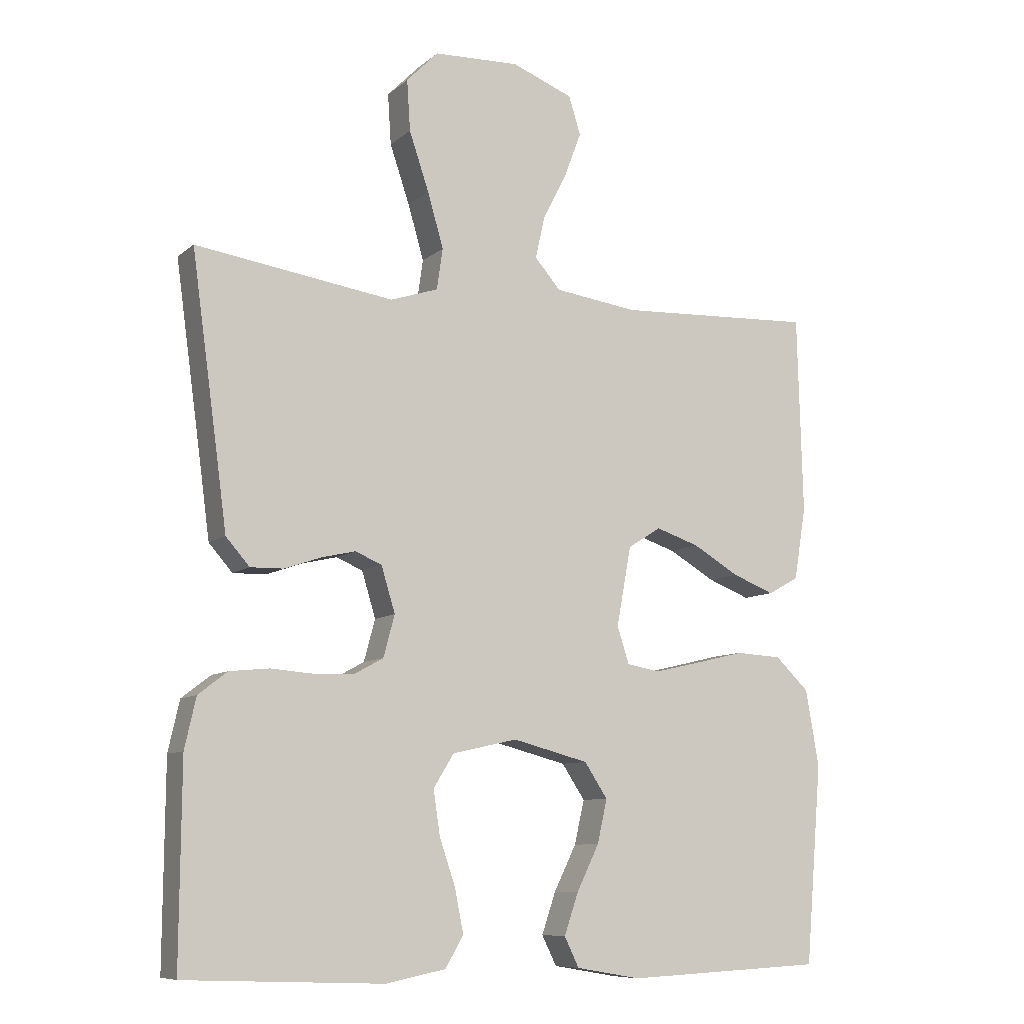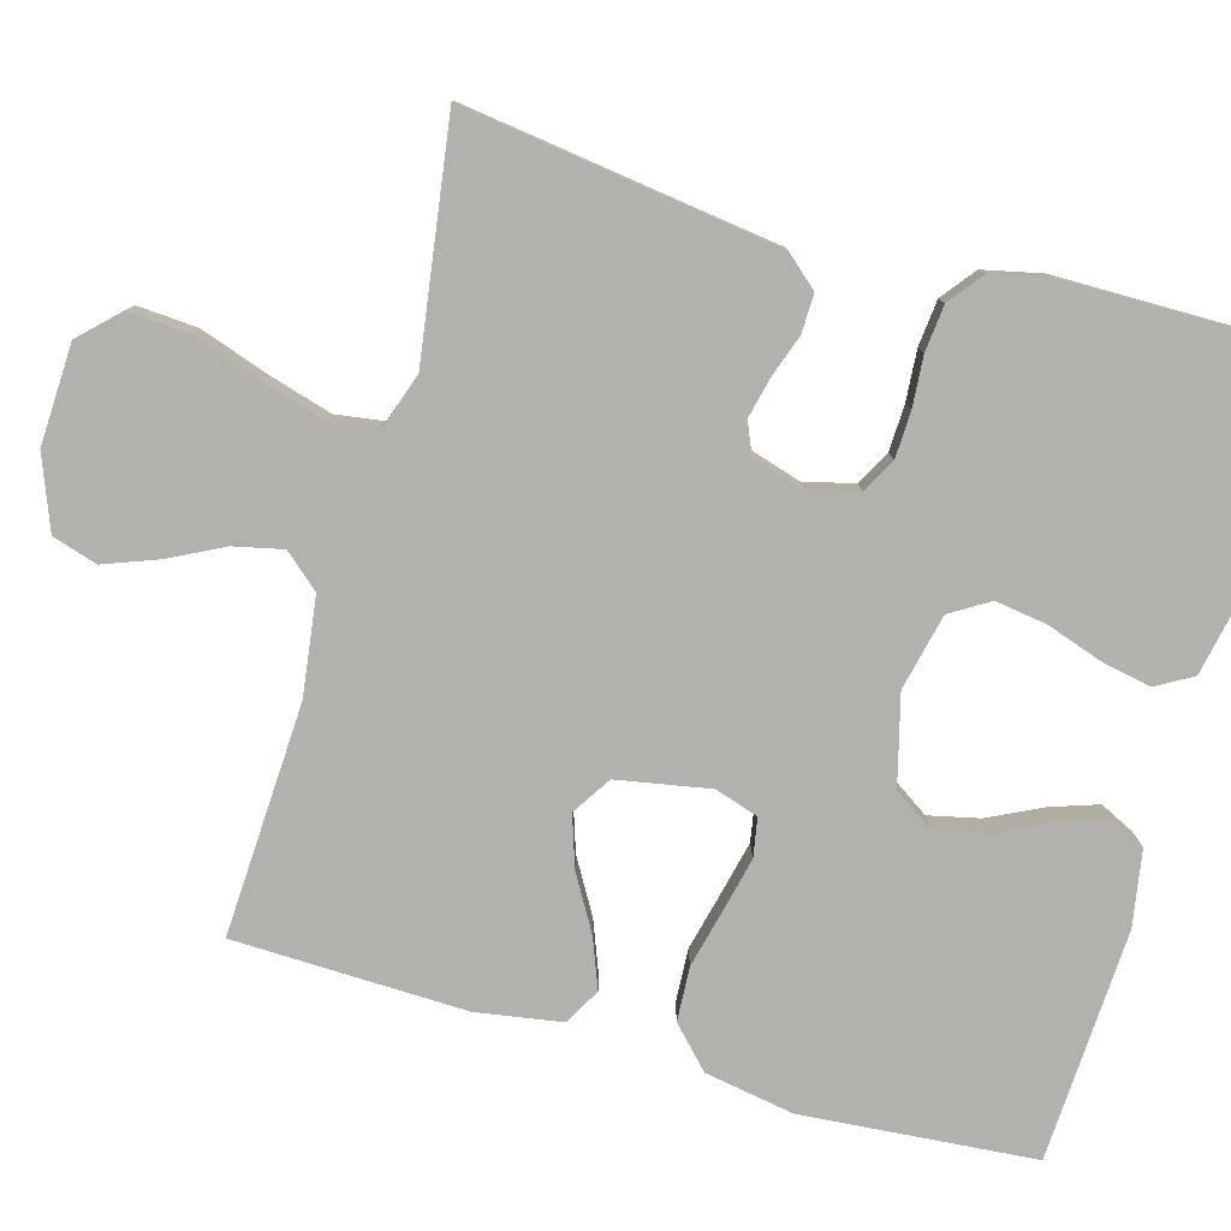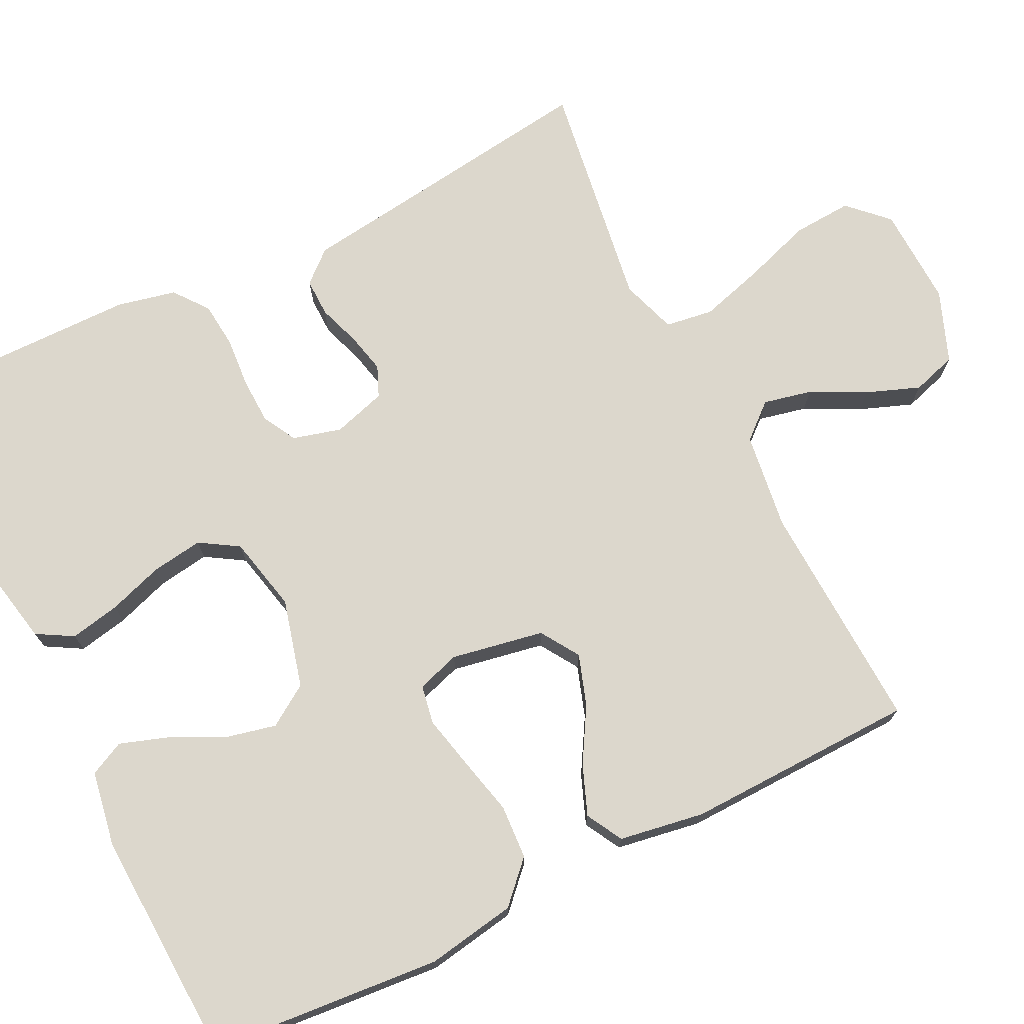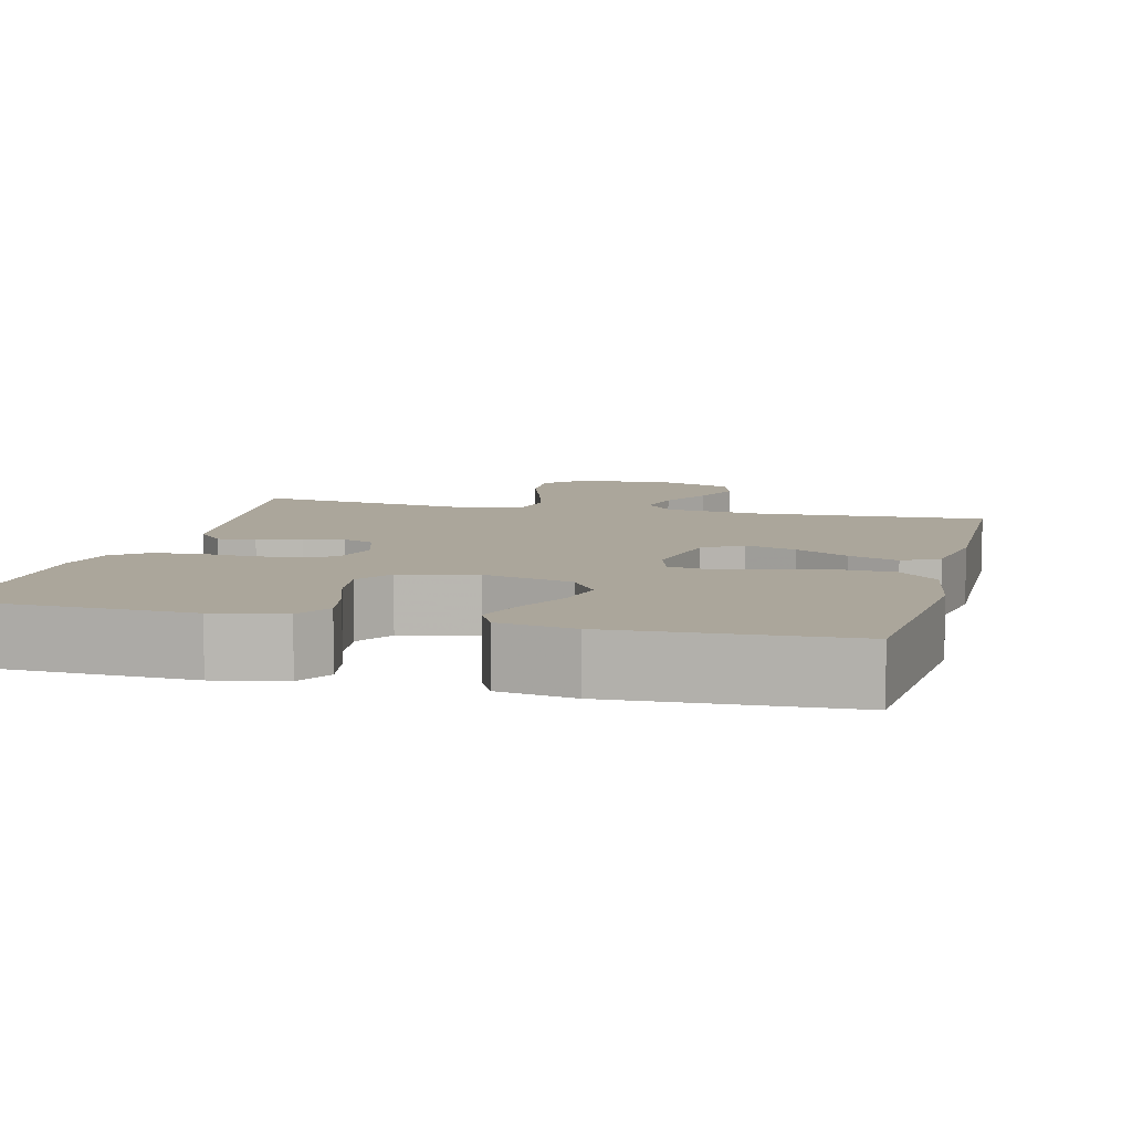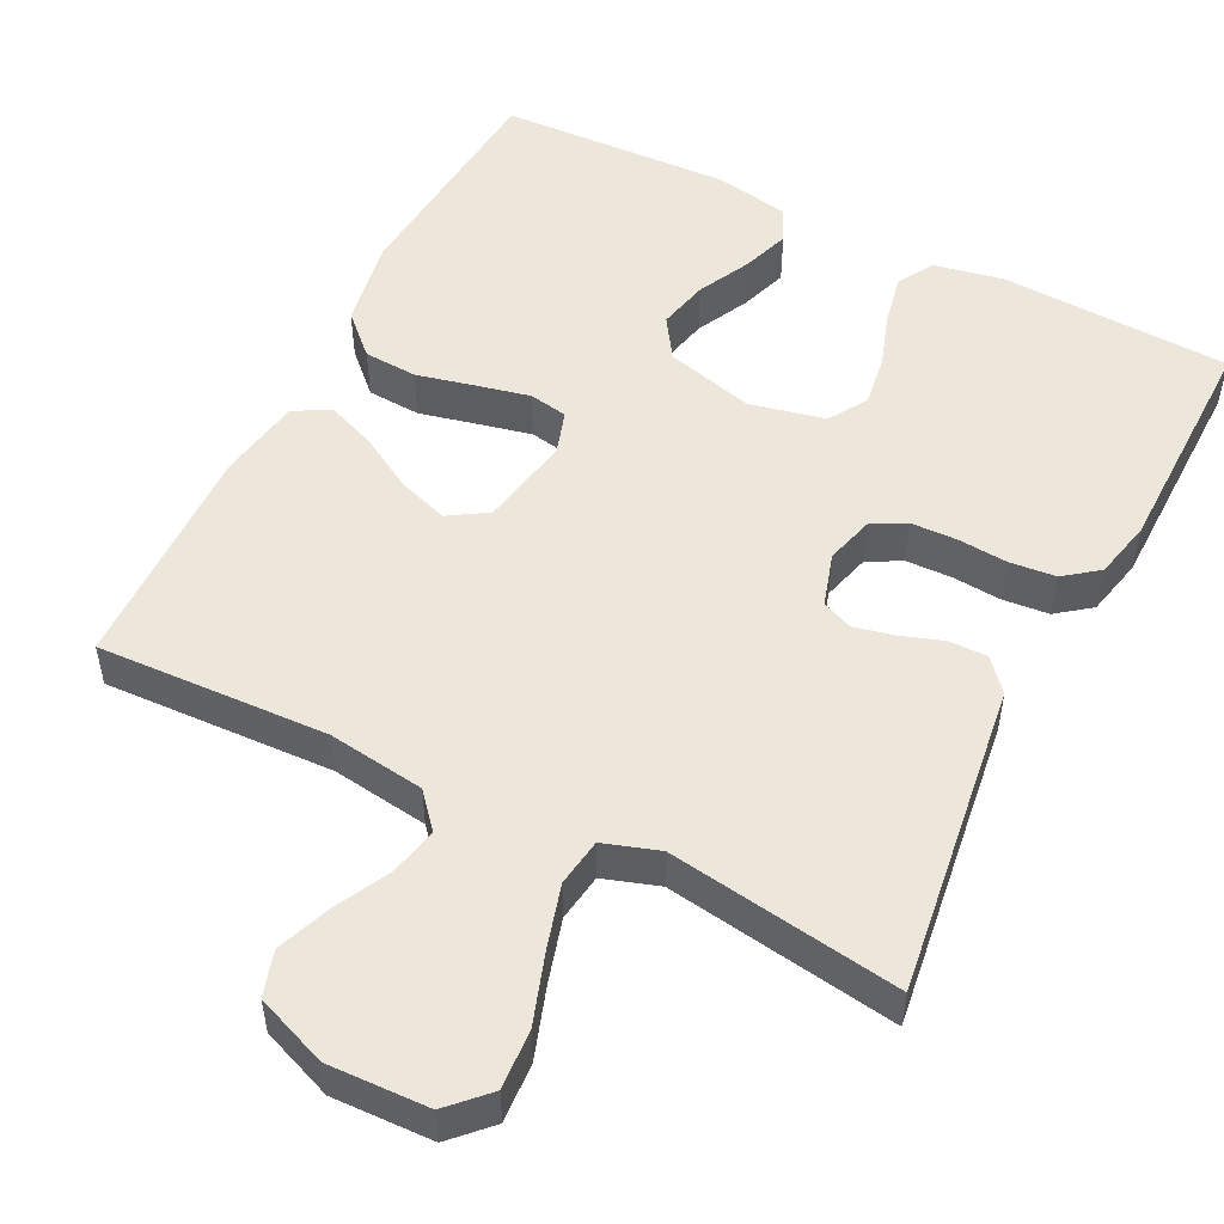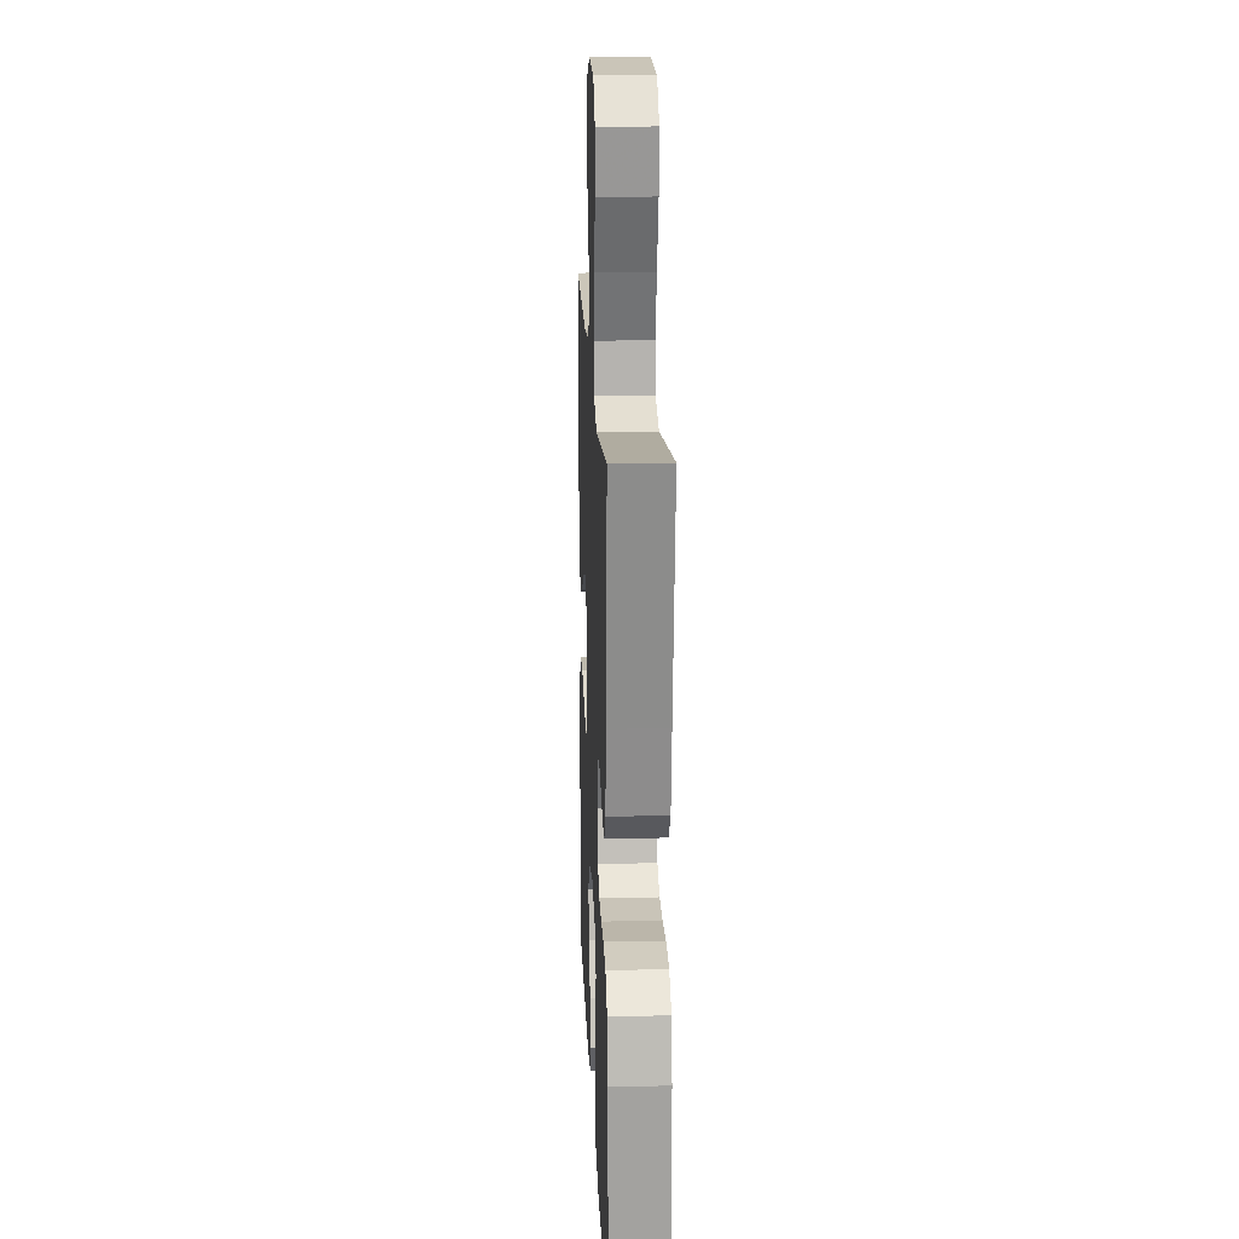
<metadata>
{"format":"obj","ext":"obj","renderer":"f3d","projection":"perspective","resolution":1024,"background":"white","views":[{"elev":-8.9,"azim":153.2,"up":"+Z"},{"elev":-79.2,"azim":74.1,"up":"+Y"},{"elev":72.8,"azim":-116.3,"up":"+Y"},{"elev":7.9,"azim":-165.8,"up":"+Y"},{"elev":51.7,"azim":26.9,"up":"+Y"},{"elev":18.3,"azim":87.5,"up":"+Z"}]}
</metadata>
<code>
v 0.5 0.07 0.5
v 0.459 0.07 0.2
v 0.445 0.07 0.095
v 0.409 0.07 0.054
v 0.359 0.07 0.055
v 0.304 0.07 0.074
v 0.252 0.07 0.086
v 0.212 0.07 0.069
v 0.191 0.07 0
v 0.208 0.07 -0.063
v 0.252 0.07 -0.087
v 0.312 0.07 -0.089
v 0.377 0.07 -0.084
v 0.437 0.07 -0.09
v 0.481 0.07 -0.124
v 0.498 0.07 -0.2
v 0.5 0.07 -0.5
v 0.2 0.07 -0.512
v 0.109 0.07 -0.494
v 0.082 0.07 -0.447
v 0.095 0.07 -0.382
v 0.119 0.07 -0.311
v 0.129 0.07 -0.244
v 0.098 0.07 -0.194
v 0 0.07 -0.172
v -0.115 0.07 -0.202
v -0.15 0.07 -0.255
v -0.135 0.07 -0.321
v -0.101 0.07 -0.39
v -0.08 0.07 -0.452
v -0.102 0.07 -0.497
v -0.2 0.07 -0.514
v -0.5 0.07 -0.5
v -0.525 0.07 -0.2
v -0.505 0.07 -0.084
v -0.454 0.07 -0.035
v -0.384 0.07 -0.031
v -0.309 0.07 -0.049
v -0.239 0.07 -0.065
v -0.189 0.07 -0.056
v -0.171 0.07 0
v -0.193 0.07 0.12
v -0.243 0.07 0.152
v -0.309 0.07 0.13
v -0.379 0.07 0.089
v -0.443 0.07 0.064
v -0.49 0.07 0.09
v -0.508 0.07 0.2
v -0.5 0.07 0.5
v -0.2 0.07 0.486
v -0.074 0.07 0.503
v -0.035 0.07 0.548
v -0.049 0.07 0.611
v -0.085 0.07 0.682
v -0.111 0.07 0.751
v -0.093 0.07 0.809
v 0 0.07 0.845
v 0.13 0.07 0.84
v 0.178 0.07 0.791
v 0.173 0.07 0.714
v 0.143 0.07 0.625
v 0.119 0.07 0.542
v 0.128 0.07 0.48
v 0.2 0.07 0.456
v 0.5 0 0.5
v 0.459 0 0.2
v 0.445 0 0.095
v 0.409 0 0.054
v 0.359 0 0.055
v 0.304 0 0.074
v 0.252 0 0.086
v 0.212 0 0.069
v 0.191 0 0
v 0.208 0 -0.063
v 0.252 0 -0.087
v 0.312 0 -0.089
v 0.377 0 -0.084
v 0.437 0 -0.09
v 0.481 0 -0.124
v 0.498 0 -0.2
v 0.5 0 -0.5
v 0.2 0 -0.512
v 0.109 0 -0.494
v 0.082 0 -0.447
v 0.095 0 -0.382
v 0.119 0 -0.311
v 0.129 0 -0.244
v 0.098 0 -0.194
v 0 0 -0.172
v -0.115 0 -0.202
v -0.15 0 -0.255
v -0.135 0 -0.321
v -0.101 0 -0.39
v -0.08 0 -0.452
v -0.102 0 -0.497
v -0.2 0 -0.514
v -0.5 0 -0.5
v -0.525 0 -0.2
v -0.505 0 -0.084
v -0.454 0 -0.035
v -0.384 0 -0.031
v -0.309 0 -0.049
v -0.239 0 -0.065
v -0.189 0 -0.056
v -0.171 0 0
v -0.193 0 0.12
v -0.243 0 0.152
v -0.309 0 0.13
v -0.379 0 0.089
v -0.443 0 0.064
v -0.49 0 0.09
v -0.508 0 0.2
v -0.5 0 0.5
v -0.2 0 0.486
v -0.074 0 0.503
v -0.035 0 0.548
v -0.049 0 0.611
v -0.085 0 0.682
v -0.111 0 0.751
v -0.093 0 0.809
v 0 0 0.845
v 0.13 0 0.84
v 0.178 0 0.791
v 0.173 0 0.714
v 0.143 0 0.625
v 0.119 0 0.542
v 0.128 0 0.48
v 0.2 0 0.456
f 59 60 61
f 58 59 61
f 57 58 61
f 56 57 61
f 55 56 61
f 54 55 61
f 53 54 61
f 52 53 61 62
f 51 52 62 63
f 48 49 50
f 47 48 50
f 46 47 50
f 45 46 50
f 44 45 50
f 51 63 64
f 50 51 64
f 44 50 64
f 43 44 64
f 36 37 38
f 35 36 38
f 34 35 38
f 33 34 38
f 32 33 38
f 31 32 38
f 30 31 38
f 29 30 38
f 28 29 38
f 27 28 38 39
f 26 27 39 40
f 20 21 22
f 19 20 22
f 18 19 22
f 17 18 22
f 16 17 22
f 15 16 22
f 14 15 22
f 13 14 22
f 12 13 22
f 11 12 22 23
f 10 11 23 24
f 4 5 6
f 3 4 6
f 2 3 6
f 2 6 7
f 2 7 8
f 1 2 8
f 64 1 8
f 43 64 8
f 42 43 8
f 25 26 40 41
f 25 41 42
f 24 25 42
f 10 24 42
f 9 10 42
f 8 9 42
f 125 124 123
f 125 123 122
f 125 122 121
f 125 121 120
f 125 120 119
f 125 119 118
f 125 118 117
f 126 125 117 116
f 127 126 116 115
f 114 113 112
f 114 112 111
f 114 111 110
f 114 110 109
f 114 109 108
f 128 127 115
f 128 115 114
f 128 114 108
f 128 108 107
f 102 101 100
f 102 100 99
f 102 99 98
f 102 98 97
f 102 97 96
f 102 96 95
f 102 95 94
f 102 94 93
f 102 93 92
f 103 102 92 91
f 104 103 91 90
f 86 85 84
f 86 84 83
f 86 83 82
f 86 82 81
f 86 81 80
f 86 80 79
f 86 79 78
f 86 78 77
f 86 77 76
f 87 86 76 75
f 88 87 75 74
f 70 69 68
f 70 68 67
f 70 67 66
f 71 70 66
f 72 71 66
f 72 66 65
f 72 65 128
f 72 128 107
f 72 107 106
f 105 104 90 89
f 106 105 89
f 106 89 88
f 106 88 74
f 106 74 73
f 106 73 72
f 1 65 66 2
f 2 66 67 3
f 3 67 68 4
f 4 68 69 5
f 5 69 70 6
f 6 70 71 7
f 7 71 72 8
f 8 72 73 9
f 9 73 74 10
f 10 74 75 11
f 11 75 76 12
f 12 76 77 13
f 13 77 78 14
f 14 78 79 15
f 15 79 80 16
f 16 80 81 17
f 17 81 82 18
f 18 82 83 19
f 19 83 84 20
f 20 84 85 21
f 21 85 86 22
f 22 86 87 23
f 23 87 88 24
f 24 88 89 25
f 25 89 90 26
f 26 90 91 27
f 27 91 92 28
f 28 92 93 29
f 29 93 94 30
f 30 94 95 31
f 31 95 96 32
f 32 96 97 33
f 33 97 98 34
f 34 98 99 35
f 35 99 100 36
f 36 100 101 37
f 37 101 102 38
f 38 102 103 39
f 39 103 104 40
f 40 104 105 41
f 41 105 106 42
f 42 106 107 43
f 43 107 108 44
f 44 108 109 45
f 45 109 110 46
f 46 110 111 47
f 47 111 112 48
f 48 112 113 49
f 49 113 114 50
f 50 114 115 51
f 51 115 116 52
f 52 116 117 53
f 53 117 118 54
f 54 118 119 55
f 55 119 120 56
f 56 120 121 57
f 57 121 122 58
f 58 122 123 59
f 59 123 124 60
f 60 124 125 61
f 61 125 126 62
f 62 126 127 63
f 63 127 128 64
f 64 128 65 1

</code>
